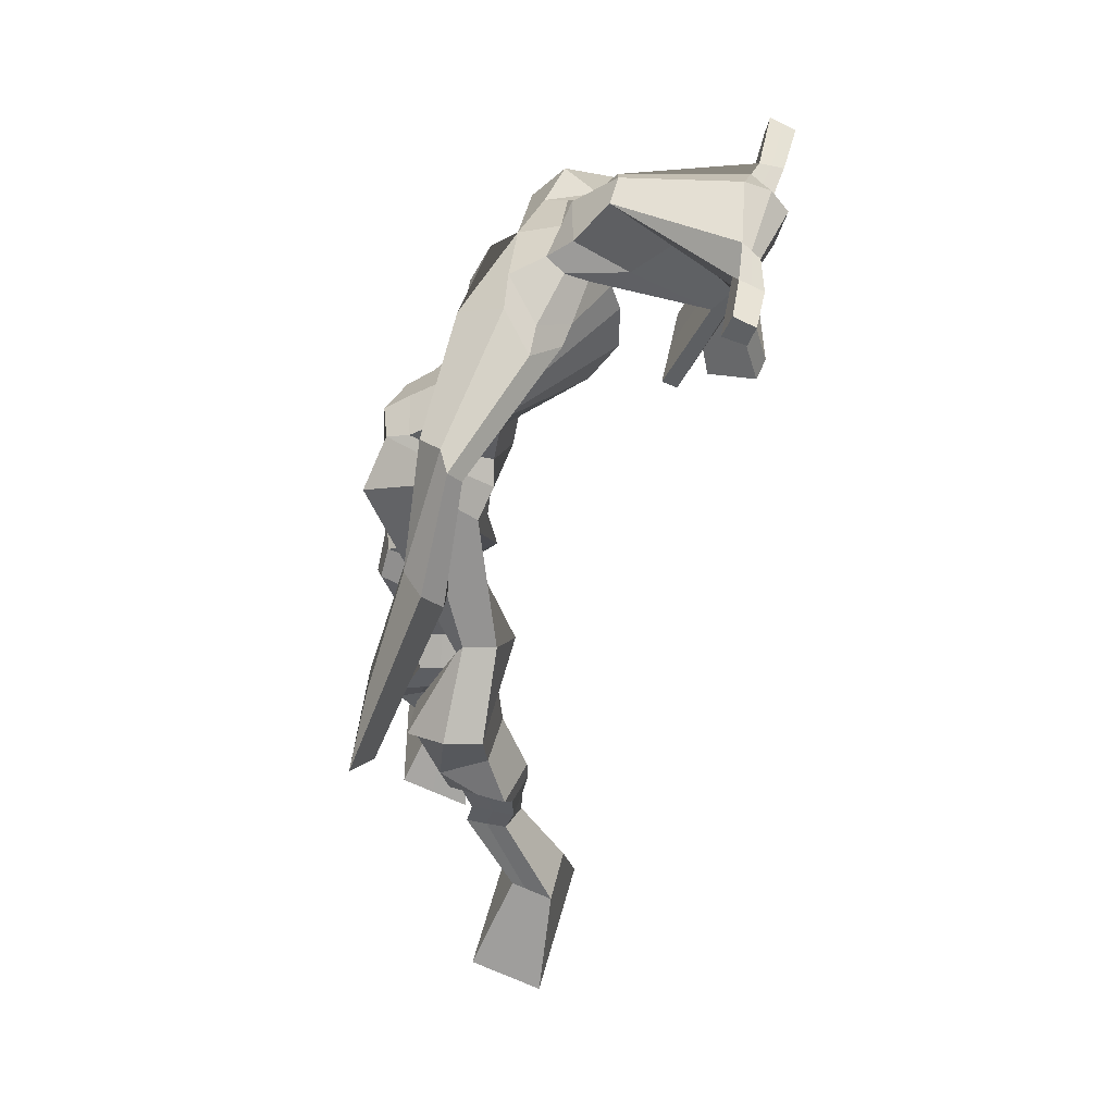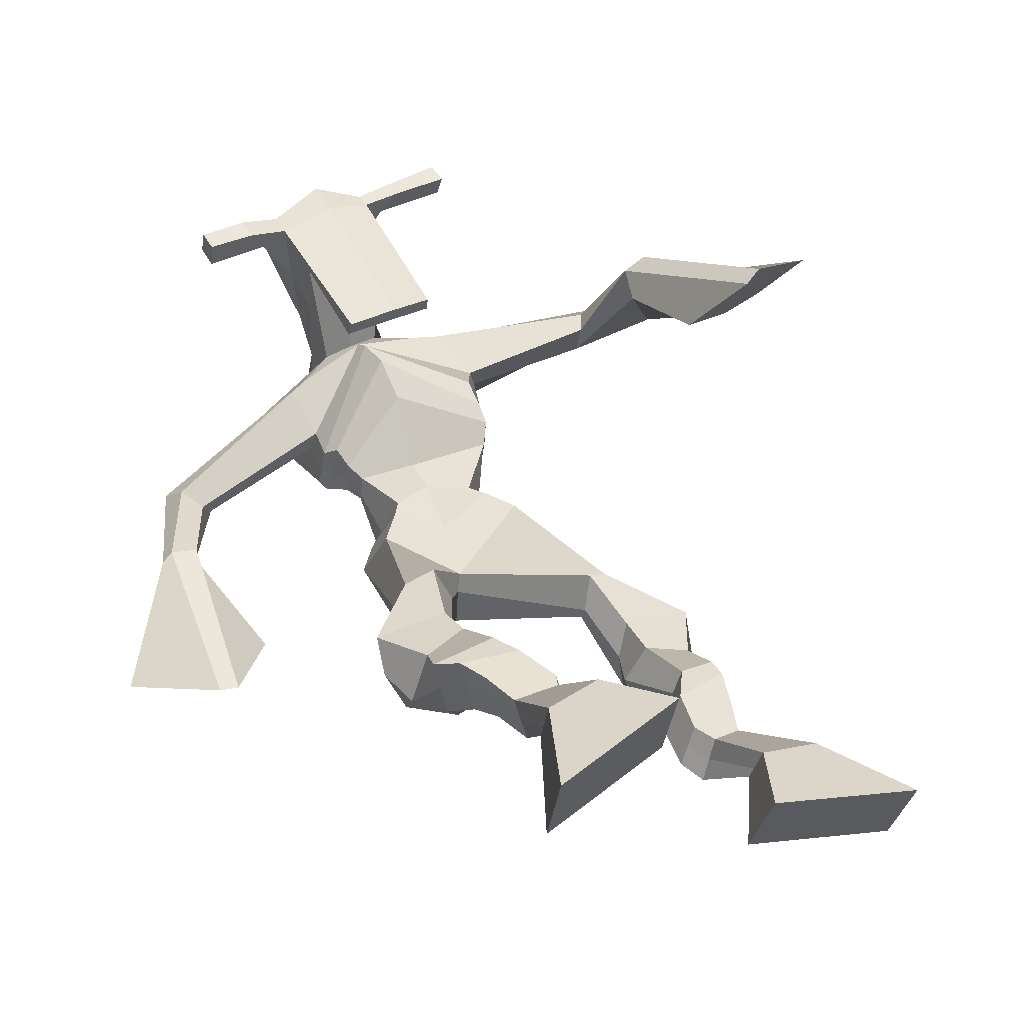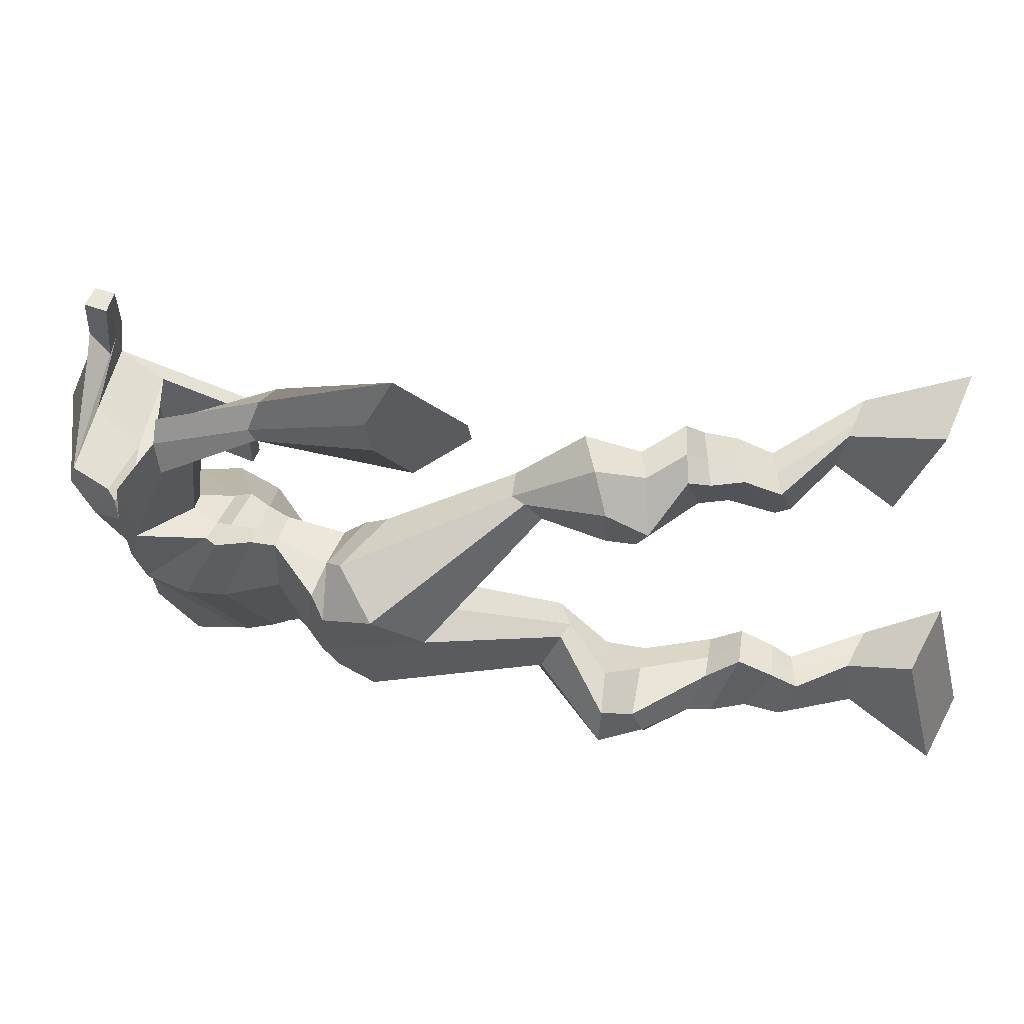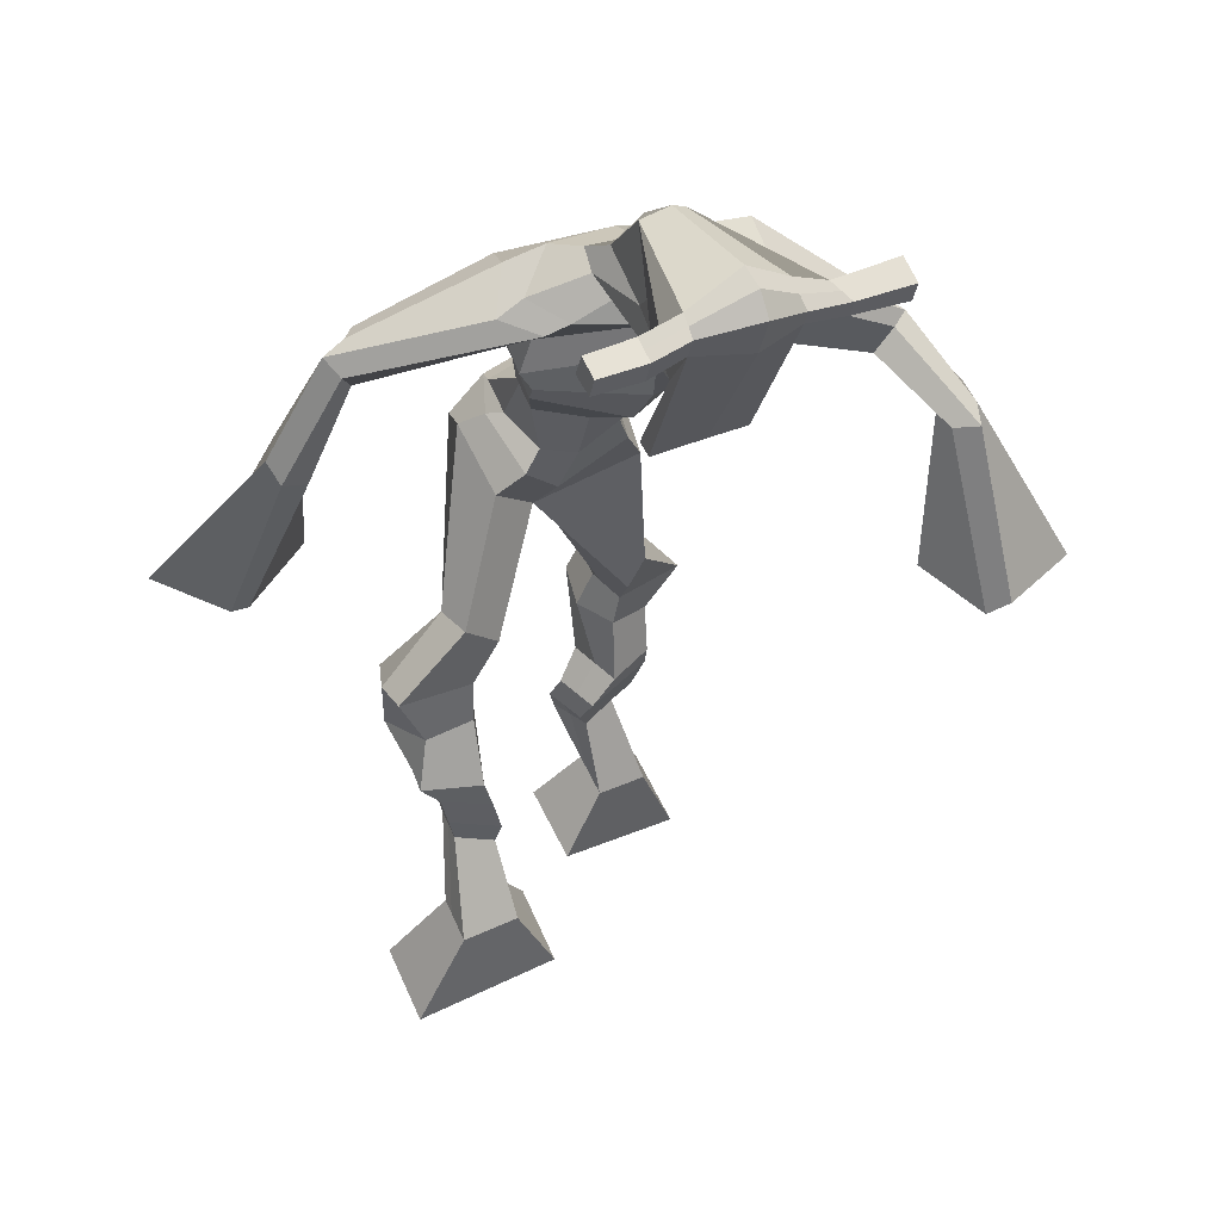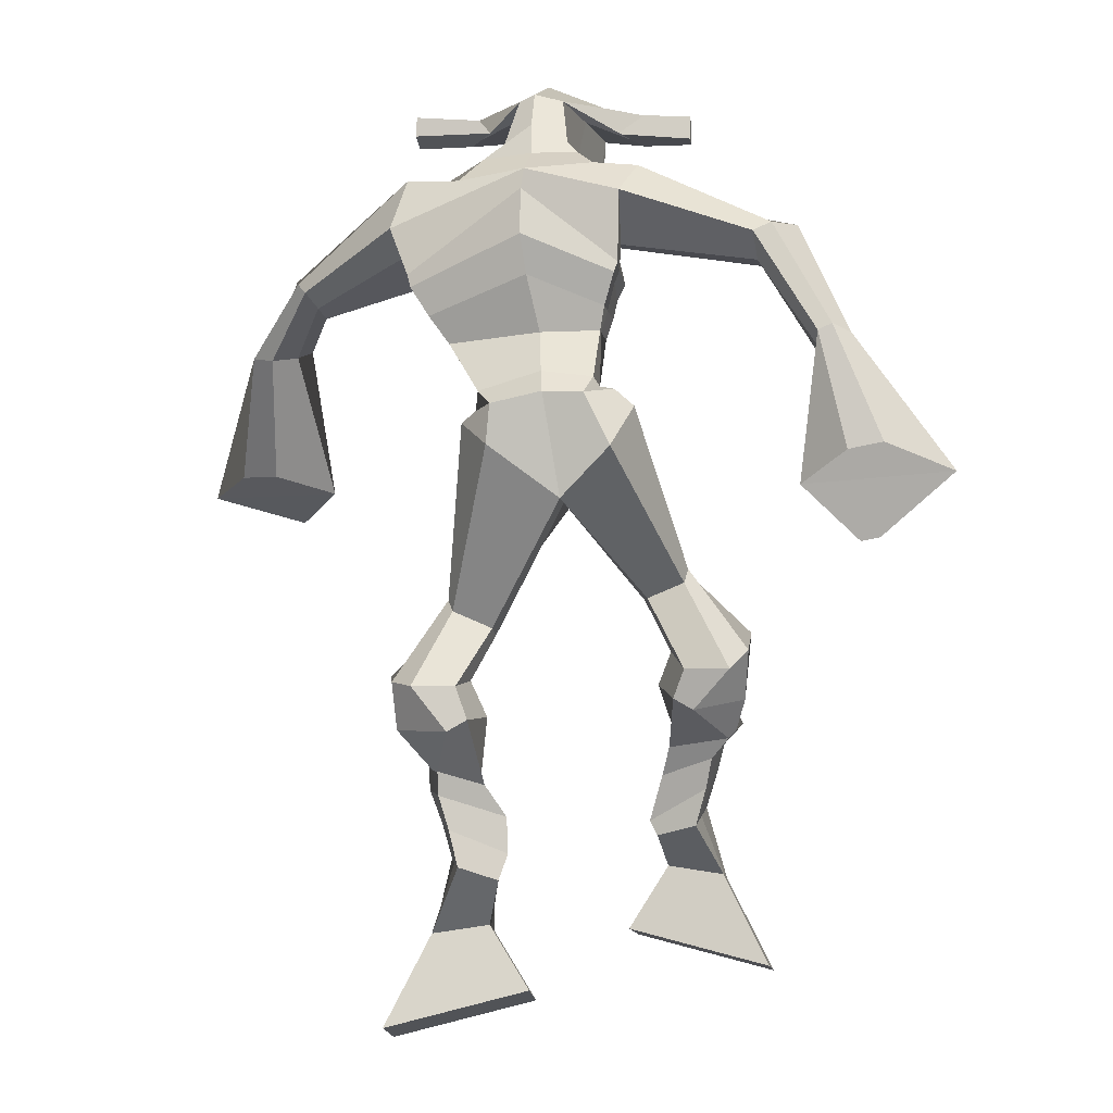
<metadata>
{"format":"obj","ext":"obj","renderer":"f3d","projection":"perspective","resolution":1024,"background":"white","views":[{"elev":45.9,"azim":-83.7,"up":"+Y"},{"elev":29.1,"azim":-32.4,"up":"+Z"},{"elev":-35.4,"azim":-91.3,"up":"+Z"},{"elev":41.5,"azim":-31.7,"up":"+Y"},{"elev":10.1,"azim":-175.4,"up":"+Y"}]}
</metadata>
<code>
o g
v 0.2876 0.4281 0.4801
v 0.3428 0.3414 0.4478
v 0.2832 0.4038 0.5386
v 0.3345 0.298 0.5508
v 0.2067 0.4205 0.4694
v 0.1392 0.3021 0.4148
v 0.202 0.3953 0.5284
v 0.1309 0.2587 0.5178
v 0.3012 0.4937 0.4128
v 0.2868 0.5022 0.4741
v 0.2464 0.5139 0.3971
v 0.2322 0.5238 0.4577
v 0.3123 0.5148 0.4135
v 0.2981 0.5242 0.4743
v 0.2328 0.5652 0.4078
v 0.2177 0.5725 0.4712
v 0.2953 0.58 0.4222
v 0.2802 0.5873 0.4855
v 0.2248 0.613 0.3952
v 0.2064 0.6199 0.4724
v 0.2855 0.6248 0.4092
v 0.2671 0.6317 0.4864
v 0.2013 0.6467 0.3814
v 0.1814 0.6472 0.4644
v 0.2781 0.7141 0.333
v 0.2741 0.7226 0.451
v 0.25 0.6994 0.3279
v 0.2068 0.7074 0.4379
v 0.2635 0.7571 0.3287
v 0.2793 0.7812 0.4447
v 0.2007 0.7598 0.3248
v 0.1714 0.7865 0.4367
v 0.3175 0.8411 0.4021
v 0.3084 0.8606 0.4671
v 0.266 0.8665 0.3886
v 0.2708 0.8781 0.4457
v 0.4301 1.002 0.2666
v 0.4219 0.9766 0.3663
v 0.3622 1.076 0.2529
v 0.3405 1.057 0.4141
v 0.5309 0.3921 0.2995
v 0.4718 0.3124 0.258
v 0.5303 0.3636 0.3561
v 0.4712 0.2613 0.3577
v 0.6115 0.3796 0.2923
v 0.6738 0.2608 0.2328
v 0.6111 0.35 0.3497
v 0.6732 0.2097 0.3325
v 0.5135 0.4719 0.2525
v 0.5324 0.4728 0.3144
v 0.5685 0.4924 0.2422
v 0.5835 0.4863 0.3025
v 0.5011 0.5072 0.263
v 0.5168 0.5011 0.3238
v 0.5833 0.5386 0.2645
v 0.5999 0.5295 0.3272
v 0.5053 0.5523 0.2883
v 0.5219 0.5432 0.351
v 0.5969 0.5876 0.2627
v 0.6186 0.5745 0.3383
v 0.535 0.5987 0.2817
v 0.5551 0.5857 0.3577
v 0.5981 0.6218 0.263
v 0.6194 0.6011 0.343
v 0.5527 0.7041 0.2276
v 0.5609 0.6818 0.3441
v 0.5796 0.6896 0.2177
v 0.6265 0.667 0.3247
v 0.5692 0.748 0.2379
v 0.564 0.737 0.3561
v 0.6291 0.7495 0.2278
v 0.6716 0.7362 0.3399
v 0.5301 0.8067 0.3426
v 0.5438 0.8052 0.4102
v 0.5833 0.8329 0.3278
v 0.5834 0.8255 0.3909
v 0.5292 1.075 0.2615
v 0.5586 1.037 0.4159
v 0.4951 1.435 0.4544
v 0.4752 1.374 0.579
v 0.3601 1.409 0.3934
v 0.3669 1.325 0.4696
v 0.6827 1.352 0.4503
v 0.6227 1.271 0.5323
v 0.3996 1.444 0.454
v 0.383 1.383 0.5368
v 0.3372 1.44 0.4559
v 0.351 1.371 0.528
v 0.1777 1.355 0.3698
v 0.1523 1.303 0.4099
v 0.1525 1.365 0.3998
v 0.1317 1.333 0.4287
v 0.08836 1.222 0.3588
v 0.08357 1.183 0.4127
v 0.06886 1.231 0.3611
v 0.04806 1.195 0.4133
v 0.04658 1.066 0.314
v 0.02603 0.9404 0.319
v -0.002041 1.077 0.3173
v -0.000309 0.9458 0.3207
v 0.5896 1.417 0.4779
v 0.5747 1.365 0.5703
v 0.6636 1.416 0.4976
v 0.6154 1.36 0.5641
v 0.822 1.255 0.548
v 0.7983 1.214 0.5876
v 0.8351 1.265 0.5647
v 0.8227 1.25 0.5949
v 0.8842 1.149 0.61
v 0.8405 1.153 0.704
v 0.9154 1.15 0.6284
v 0.8753 1.153 0.7202
v 0.8972 0.965 0.6883
v 0.8706 0.8794 0.7759
v 0.9518 0.9596 0.7085
v 0.9025 0.8931 0.7876
v 0.4845 1.549 0.7424
v 0.4804 1.51 0.8
v 0.402 1.518 0.7462
v 0.4002 1.496 0.7702
v 0.5441 1.517 0.7493
v 0.5465 1.486 0.7802
v 0.5484 1.413 0.7269
v 0.4817 1.416 0.7238
v 0.4078 1.402 0.7126
v 0.4405 1.471 0.5319
v 0.5303 1.467 0.5403
v 0.491 1.495 0.5251
v 0.5475 1.465 0.7732
v 0.3998 1.467 0.7597
v 0.5125 1.526 0.5804
v 0.4912 1.537 0.5834
v 0.4775 1.458 0.7853
v 0.4502 1.527 0.5768
v 0.2735 1.507 0.7425
v 0.2714 1.493 0.7725
v 0.2711 1.464 0.7625
v 0.2732 1.474 0.7299
v 0.6863 1.504 0.7671
v 0.6839 1.488 0.802
v 0.6854 1.457 0.7918
v 0.6875 1.476 0.7613
v 0.3847 1.216 0.3968
v 0.4671 1.214 0.3853
v 0.5955 1.194 0.4117
v 0.5917 1.18 0.4513
v 0.4542 1.166 0.4595
v 0.3792 1.198 0.4423
v 0.3791 1.25 0.3983
v 0.6116 1.205 0.4745
v 0.3702 1.226 0.4544
v 0.4853 1.294 0.3792
v 0.6249 1.232 0.4188
v 0.4603 1.223 0.5521
v 0.6038 1.461 0.7825
v 0.6027 1.485 0.7906
v 0.5904 1.5 0.7583
v 0.573 1.481 0.7482
v 0.3426 1.508 0.7459
v 0.3404 1.493 0.7785
v 0.34 1.462 0.7676
v 0.3806 1.48 0.7369
v 0.4841 1.266 0.6797
v 0.4803 1.276 0.6593
v 0.4059 1.276 0.6536
v 0.5464 1.274 0.6637
v 0.5423 1.265 0.6833
v 0.406 1.266 0.6737
v 0.4831 1.415 0.5579
v 0.424 1.457 0.4996
v 0.5253 1.411 0.5644
v 0.4364 1.411 0.5523
v 0.5571 1.446 0.5132
v 0.4895 1.455 0.5111
v 0.3654 1.298 0.3829
v 0.6185 1.237 0.4915
v 0.3649 1.253 0.4726
v 0.4948 1.349 0.3897
v 0.652 1.272 0.4293
v 0.4647 1.281 0.591
v 0.3607 1.311 0.3913
v 0.599 1.237 0.5357
v 0.3537 1.274 0.4608
v 0.4965 1.409 0.4182
v 0.6566 1.289 0.4333
v 0.4699 1.341 0.5916
v 0.4589 1.169 0.3074
v 0.5463 1.139 0.3253
v 0.4428 1.109 0.4504
v 0.3886 1.161 0.3161
v 0.5214 1.112 0.4241
v 0.3977 1.119 0.4299
v 0.1353 0.282 0.4627
v 0.2861 0.4204 0.4994
v 0.2051 0.4122 0.4889
v 0.339 0.3213 0.4957
v 0.2936 0.4985 0.4438
v 0.2389 0.519 0.4279
v 0.3051 0.5196 0.444
v 0.2253 0.5689 0.4395
v 0.2878 0.5837 0.4538
v 0.2156 0.6164 0.4338
v 0.2763 0.6283 0.4478
v 0.1913 0.6469 0.4229
v 0.301 0.7177 0.3973
v 0.1788 0.705 0.373
v 0.2832 0.7683 0.3864
v 0.1752 0.7744 0.38
v 0.3221 0.8324 0.4286
v 0.2607 0.8838 0.399
v 0.4268 0.9913 0.3252
v 0.3341 1.12 0.3298
v 0.6735 0.2371 0.2791
v 0.5309 0.3829 0.3182
v 0.6114 0.3698 0.3113
v 0.4715 0.2886 0.3043
v 0.5234 0.4727 0.2836
v 0.5765 0.4893 0.2727
v 0.5091 0.5042 0.2935
v 0.5916 0.534 0.2958
v 0.5136 0.5477 0.3196
v 0.6078 0.5811 0.3005
v 0.545 0.5922 0.3197
v 0.6087 0.6115 0.303
v 0.532 0.6925 0.2919
v 0.6526 0.6793 0.26
v 0.5554 0.7421 0.2975
v 0.6627 0.7418 0.282
v 0.5271 0.7922 0.3625
v 0.591 0.8451 0.3436
v 0.5706 1.093 0.3398
v 0.3591 1.331 0.4424
v 0.6568 1.316 0.4854
v 0.3433 1.41 0.496
v 0.3075 1.39 0.4913
v 0.1706 1.314 0.3918
v 0.1163 1.36 0.4131
v 0.0891 1.201 0.3851
v 0.04207 1.217 0.3863
v 0.1088 1.016 0.3247
v -0.0991 1.039 0.3097
v 0.6362 1.397 0.5395
v 0.6646 1.368 0.5529
v 0.8029 1.232 0.5456
v 0.8412 1.266 0.5908
v 0.854 1.15 0.6541
v 0.9007 1.154 0.677
v 0.8091 0.9376 0.7009
v 1.007 0.9172 0.7693
v 0.4822 1.539 0.7772
v 0.4011 1.507 0.7582
v 0.5453 1.501 0.7647
v 0.5274 1.442 0.619
v 0.4343 1.432 0.6059
v 0.5313 1.496 0.6768
v 0.4238 1.497 0.668
v 0.2724 1.5 0.7575
v 0.2721 1.469 0.7462
v 0.6851 1.496 0.7846
v 0.6865 1.467 0.7765
v 0.5942 1.189 0.4293
v 0.3838 1.213 0.4056
v 0.6193 1.221 0.4415
v 0.3758 1.242 0.4187
v 0.5884 1.471 0.7654
v 0.5965 1.493 0.7745
v 0.3603 1.471 0.7522
v 0.3415 1.5 0.7622
v 0.4205 1.434 0.5228
v 0.5521 1.427 0.5401
v 0.638 1.26 0.4506
v 0.3668 1.279 0.4191
v 0.6479 1.279 0.4531
v 0.3597 1.297 0.4178
v 0.3828 1.142 0.3661
v 0.5422 1.12 0.3713
v 0.4545 1.146 0.271
v 0.527 1.126 0.2908
v 0.4307 1.036 0.4177
v 0.4003 1.144 0.2823
v 0.5334 1.079 0.4255
v 0.3752 1.089 0.432
v 0.5527 1.108 0.3557
v 0.3625 1.141 0.3534
f 1 5 11 9
f 4 3 7 8
f 193 195 5 6
f 193 196 4 8
f 196 194 3 4
f 6 5 1 2
f 198 12 16 200
f 7 3 10 12
f 195 7 12 198
f 194 1 9 197
f 200 16 20 202
f 12 10 14 16
f 9 11 15 13
f 197 9 13 199
f 20 18 22 24
f 16 14 18 20
f 13 15 19 17
f 199 13 17 201
f 21 23 27 25
f 17 19 23 21
f 201 17 21 203
f 202 20 24 204
f 206 28 32 208
f 203 21 25 205
f 204 24 28 206
f 24 22 26 28
f 29 31 35 33
f 28 26 30 32
f 25 27 31 29
f 205 25 29 207
f 209 33 37 211
f 207 29 33 209
f 208 32 36 210
f 32 30 34 36
f 185 184 79 83
f 210 36 40 212
f 36 34 38 40
f 33 35 39 37
f 41 49 51 45
f 44 48 47 43
f 213 46 45 215
f 213 48 44 216
f 216 44 43 214
f 46 42 41 45
f 218 220 56 52
f 47 52 50 43
f 215 218 52 47
f 214 217 49 41
f 220 222 60 56
f 52 56 54 50
f 49 53 55 51
f 217 219 53 49
f 60 64 62 58
f 56 60 58 54
f 53 57 59 55
f 219 221 57 53
f 61 65 67 63
f 57 61 63 59
f 221 223 61 57
f 222 224 64 60
f 226 228 72 68
f 223 225 65 61
f 224 226 68 64
f 64 68 66 62
f 69 73 75 71
f 68 72 70 66
f 65 69 71 67
f 225 227 69 65
f 229 211 37 73
f 227 229 73 69
f 228 230 76 72
f 72 76 74 70
f 184 181 81 79
f 230 231 78 76
f 76 78 38 74
f 73 37 77 75
f 268 159 135 257
f 133 129 122 118
f 186 182 84 80
f 274 183 82 232
f 273 185 83 233
f 183 186 80 82
f 234 235 88 86
f 82 88 92 90
f 82 80 86 88
f 79 81 87 85
f 90 92 96 94
f 235 87 91 237
f 232 82 90 236
f 87 81 89 91
f 95 93 97 99
f 236 90 94 238
f 91 89 93 95
f 237 91 95 239
f 240 98 100 241
f 239 95 99 241
f 94 96 100 98
f 238 94 98 240
f 242 102 104 243
f 83 79 101 103
f 80 84 104 102
f 104 84 106 108
f 108 106 110 112
f 83 103 107 105
f 233 83 105 244
f 243 104 108 245
f 109 111 115 113
f 245 108 112 247
f 105 107 111 109
f 244 105 109 246
f 248 113 115 249
f 246 109 113 248
f 112 110 114 116
f 247 112 116 249
f 250 117 119 251
f 250 118 122 252
f 156 155 141 140
f 131 132 117 121
f 132 134 119 117
f 130 133 118 120
f 172 169 124 125
f 174 170 126 128
f 173 174 128 127
f 270 173 127 253
f 169 171 123 124
f 269 172 125 254
f 129 133 163 167
f 128 126 134 132
f 127 128 132 131
f 253 127 131 255
f 130 125 165 168
f 254 125 130 256
f 258 137 136 257
f 161 160 136 137
f 267 161 137 258
f 159 162 138 135
f 260 142 139 259
f 158 157 139 142
f 266 156 140 259
f 265 158 142 260
f 192 189 147 148
f 276 188 145 261
f 275 192 148 262
f 189 191 146 147
f 187 190 143 144
f 188 187 144 145
f 148 147 154 151
f 261 145 153 263
f 262 148 151 264
f 147 146 150 154
f 144 143 149 152
f 145 144 152 153
f 255 131 158 265
f 252 122 156 266
f 131 121 157 158
f 122 129 155 156
f 119 134 162 159
f 256 130 161 267
f 130 120 160 161
f 251 119 159 268
f 165 164 163 168
f 164 166 167 163
f 133 130 168 163
f 123 129 167 166
f 124 123 166 164
f 125 124 164 165
f 234 86 172 269
f 80 102 171 169
f 242 101 173 270
f 101 79 174 173
f 79 85 170 174
f 86 80 169 172
f 151 154 180 177
f 263 153 179 271
f 264 151 177 272
f 154 150 176 180
f 152 149 175 178
f 153 152 178 179
f 177 180 186 183
f 271 179 185 273
f 272 177 183 274
f 180 176 182 186
f 178 175 181 184
f 179 178 184 185
f 278 277 187 188
f 277 280 190 187
f 279 281 191 189
f 284 282 192 275
f 283 278 188 276
f 282 279 189 192
f 281 283 276 191
f 280 284 275 190
f 175 272 274 181
f 176 271 273 182
f 149 264 272 175
f 150 263 271 176
f 102 242 270 171
f 85 234 269 170
f 120 251 268 160
f 134 256 267 162
f 121 252 266 157
f 129 255 265 155
f 143 262 264 149
f 146 261 263 150
f 190 275 262 143
f 191 276 261 146
f 155 265 260 141
f 157 266 259 139
f 141 260 259 140
f 162 267 258 138
f 138 258 257 135
f 126 254 256 134
f 123 253 255 129
f 170 269 254 126
f 171 270 253 123
f 117 250 252 121
f 118 250 251 120
f 111 247 249 115
f 110 246 248 114
f 114 248 249 116
f 106 244 246 110
f 107 245 247 111
f 103 243 245 107
f 84 233 244 106
f 101 242 243 103
f 93 238 240 97
f 96 239 241 100
f 97 240 241 99
f 92 237 239 96
f 89 236 238 93
f 81 232 236 89
f 88 235 237 92
f 85 87 235 234
f 182 273 233 84
f 181 274 232 81
f 160 268 257 136
f 75 77 231 230
f 71 75 230 228
f 70 74 229 227
f 74 38 211 229
f 66 70 227 225
f 63 67 226 224
f 62 66 225 223
f 67 71 228 226
f 59 63 224 222
f 58 62 223 221
f 54 58 221 219
f 50 54 219 217
f 55 59 222 220
f 43 50 217 214
f 45 51 218 215
f 51 55 220 218
f 42 216 214 41
f 46 213 216 42
f 48 213 215 47
f 35 210 212 39
f 31 208 210 35
f 30 207 209 34
f 34 209 211 38
f 26 205 207 30
f 23 204 206 27
f 22 203 205 26
f 27 206 208 31
f 19 202 204 23
f 18 201 203 22
f 14 199 201 18
f 10 197 199 14
f 15 200 202 19
f 3 194 197 10
f 5 195 198 11
f 11 198 200 15
f 2 1 194 196
f 6 2 196 193
f 8 7 195 193
f 39 212 284 280
f 78 231 283 281
f 40 38 279 282
f 231 77 278 283
f 212 40 282 284
f 38 78 281 279
f 37 39 280 277
f 77 37 277 278

</code>
